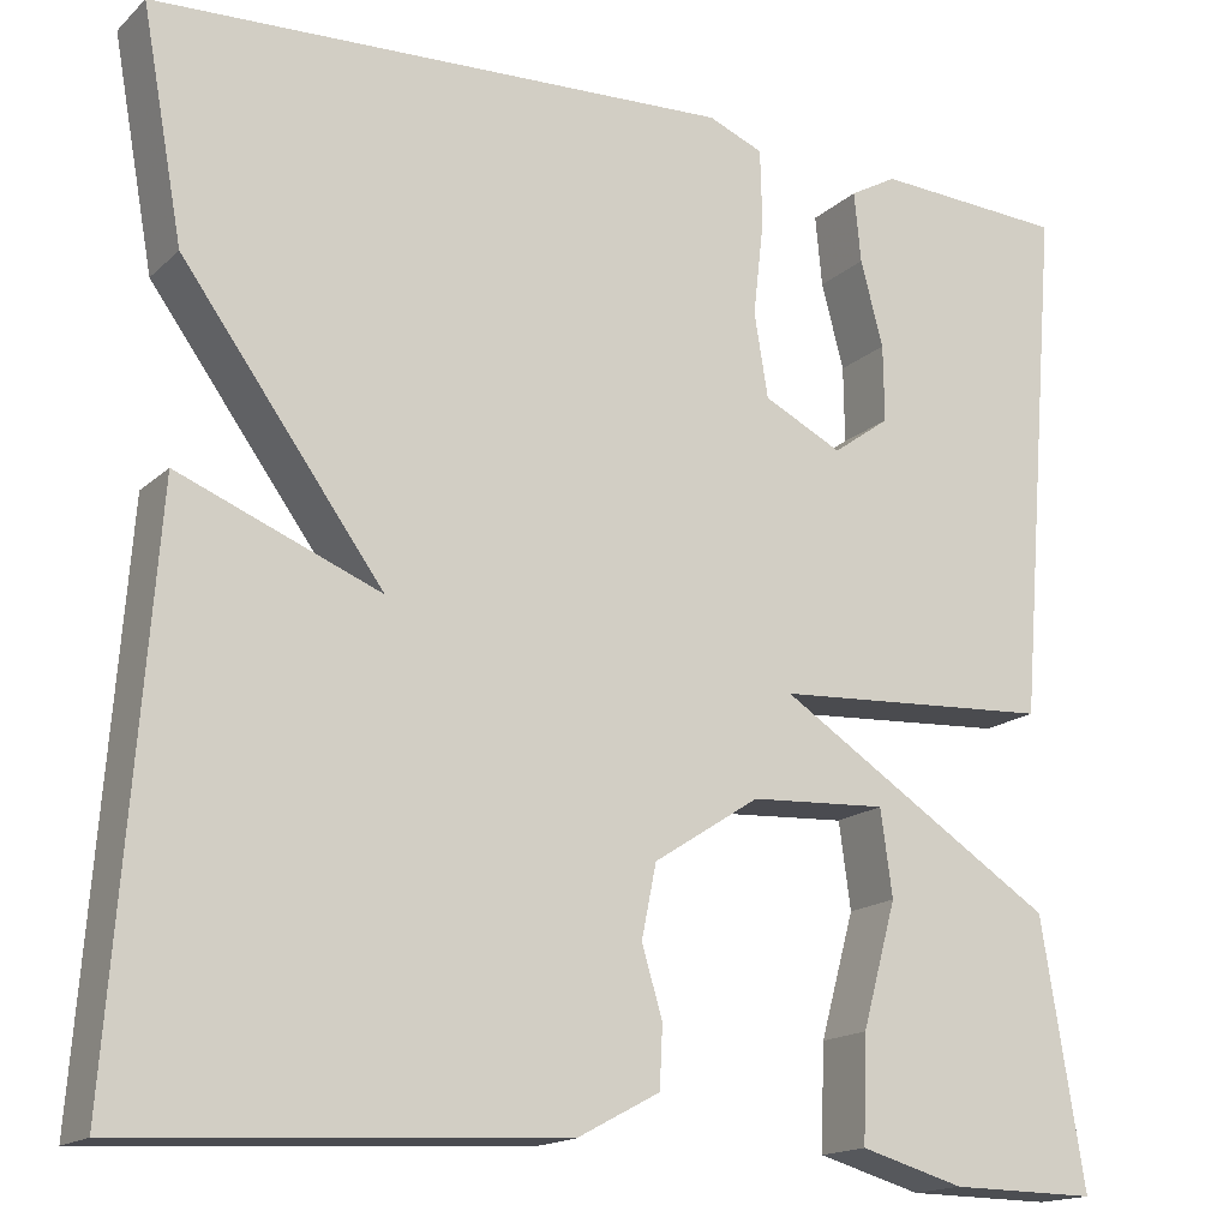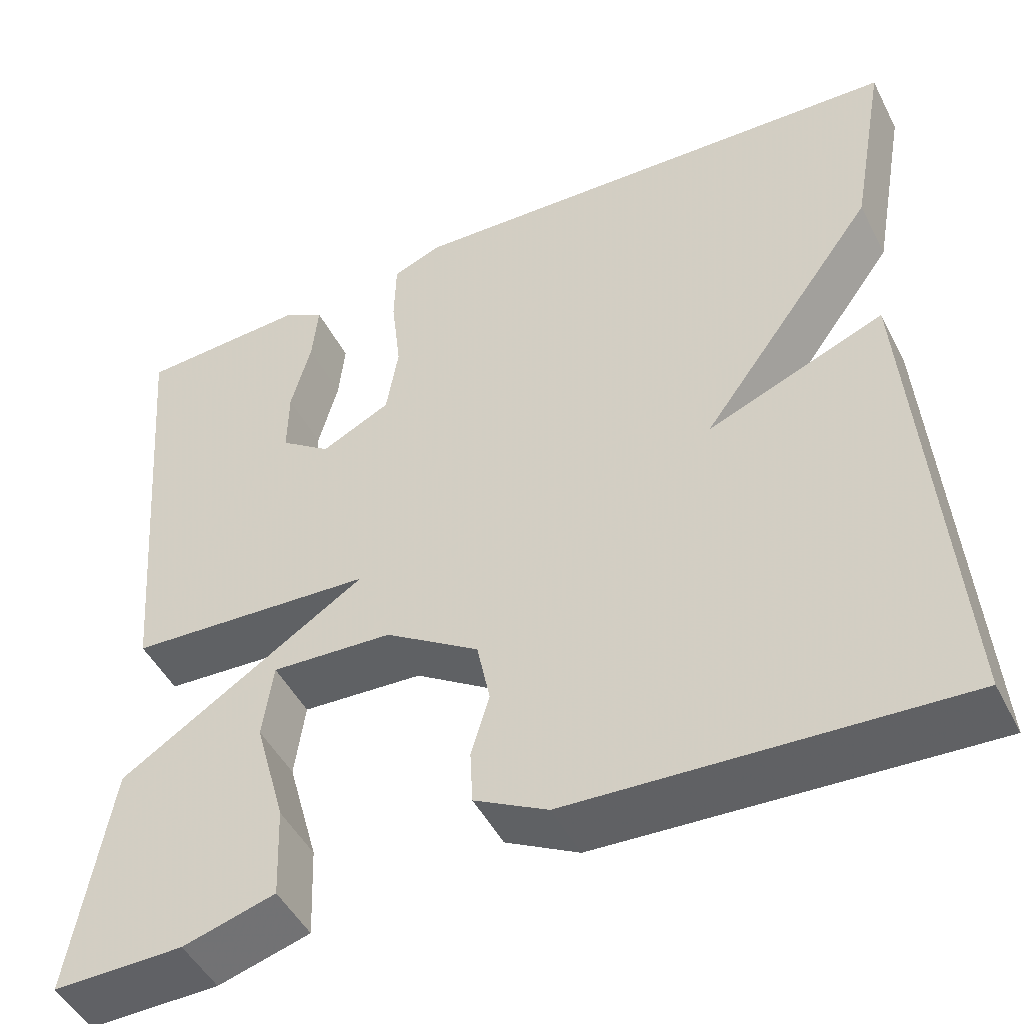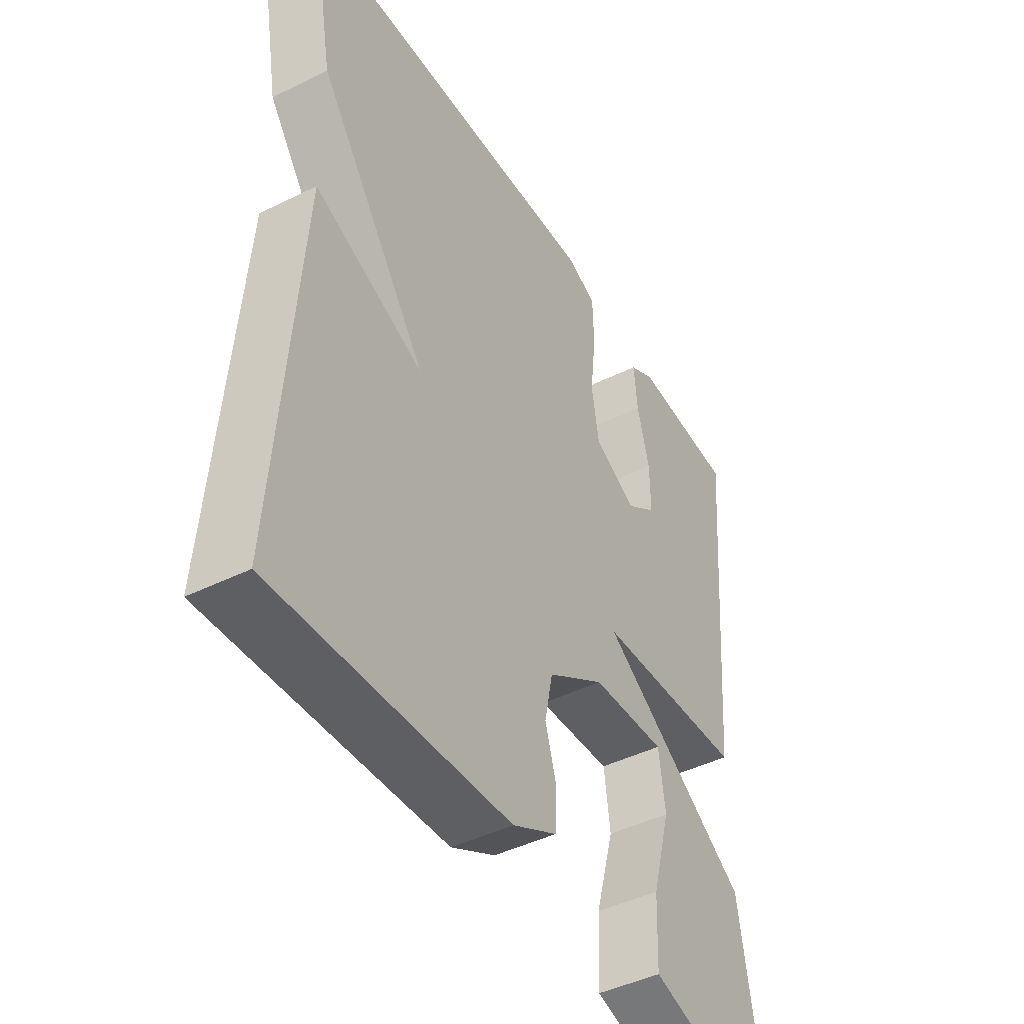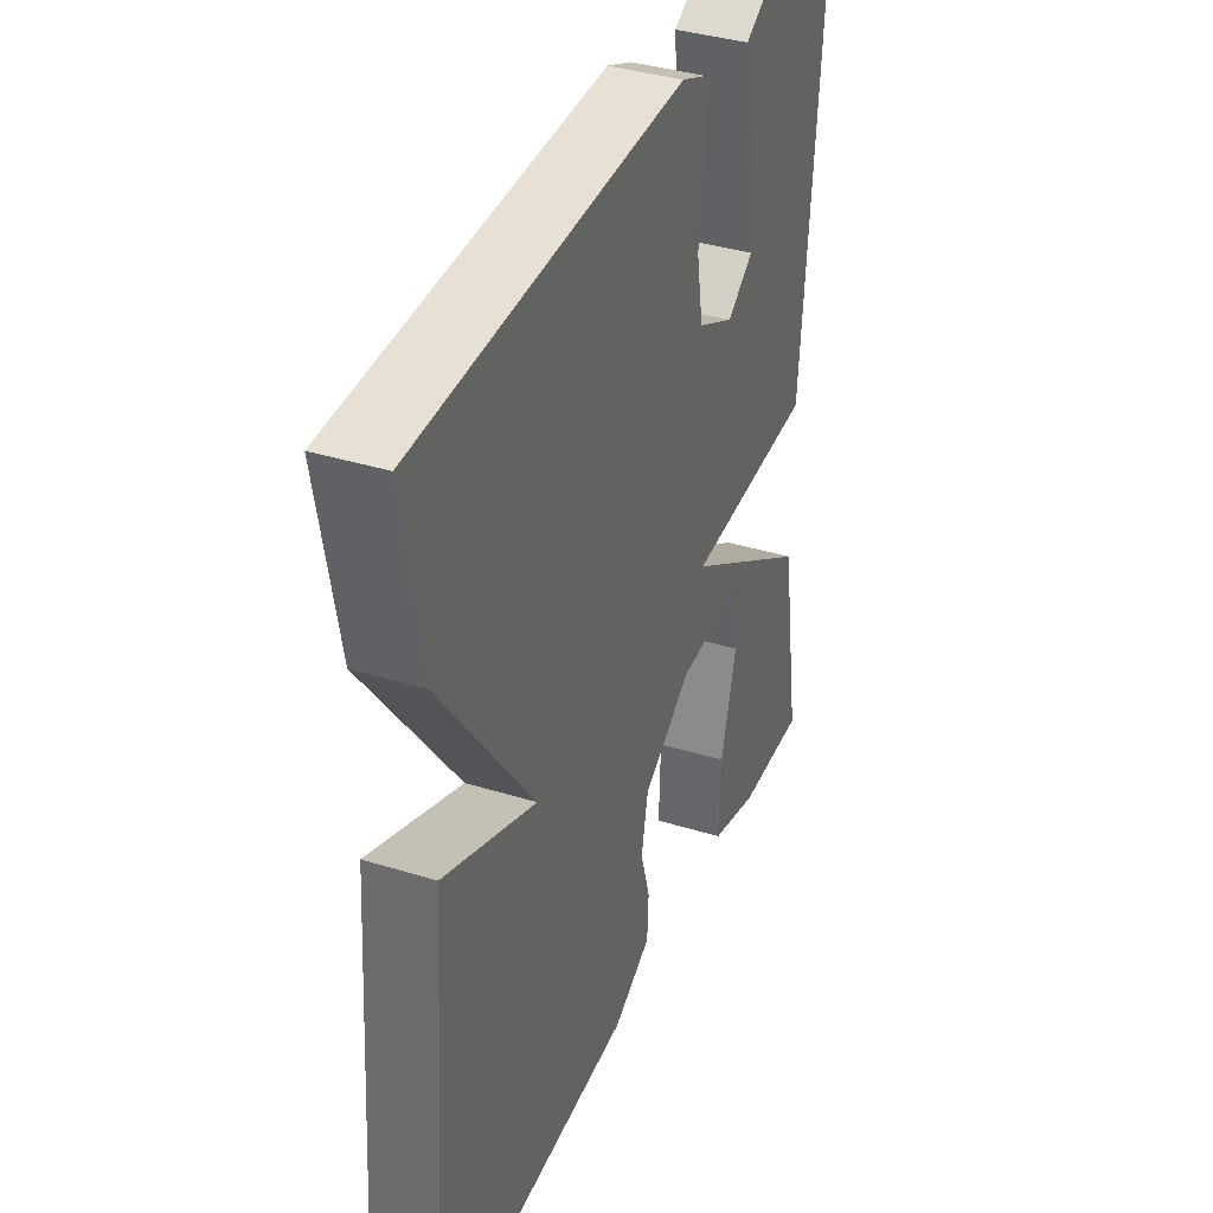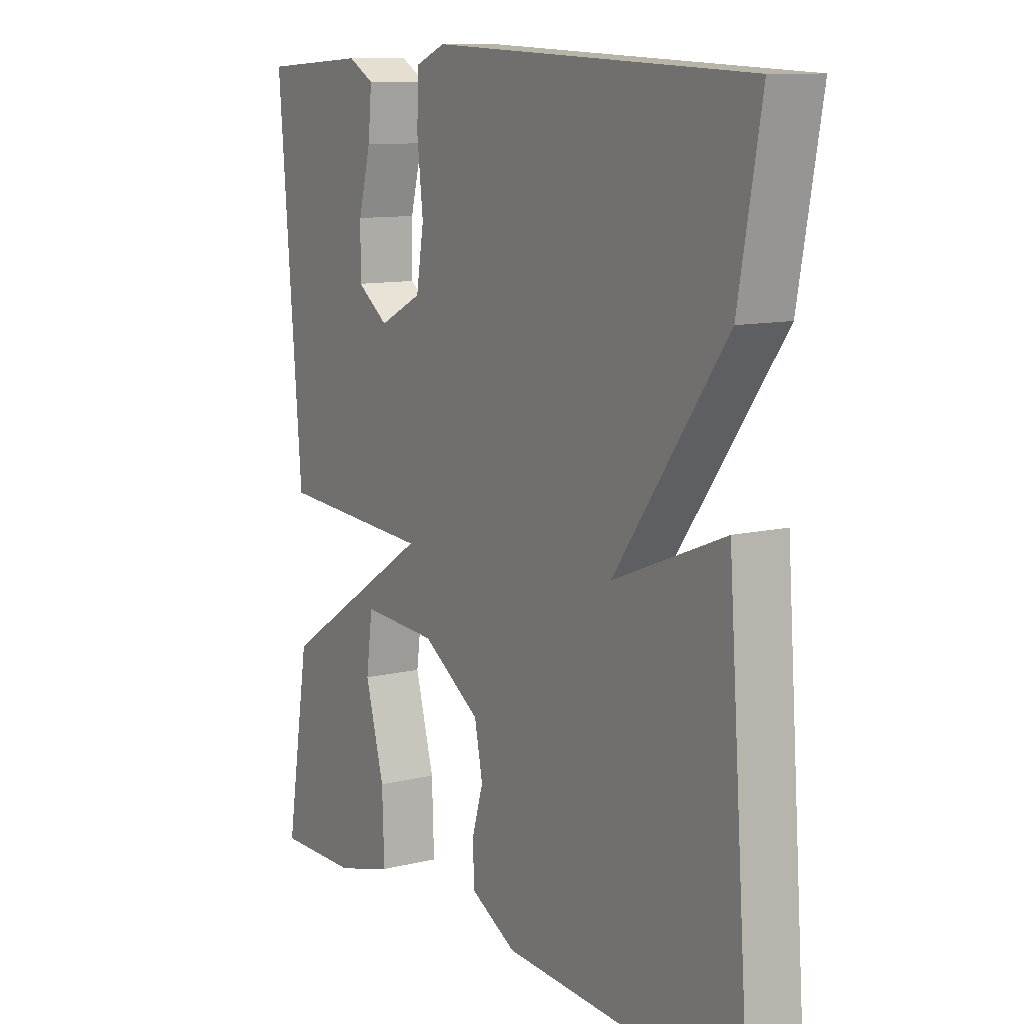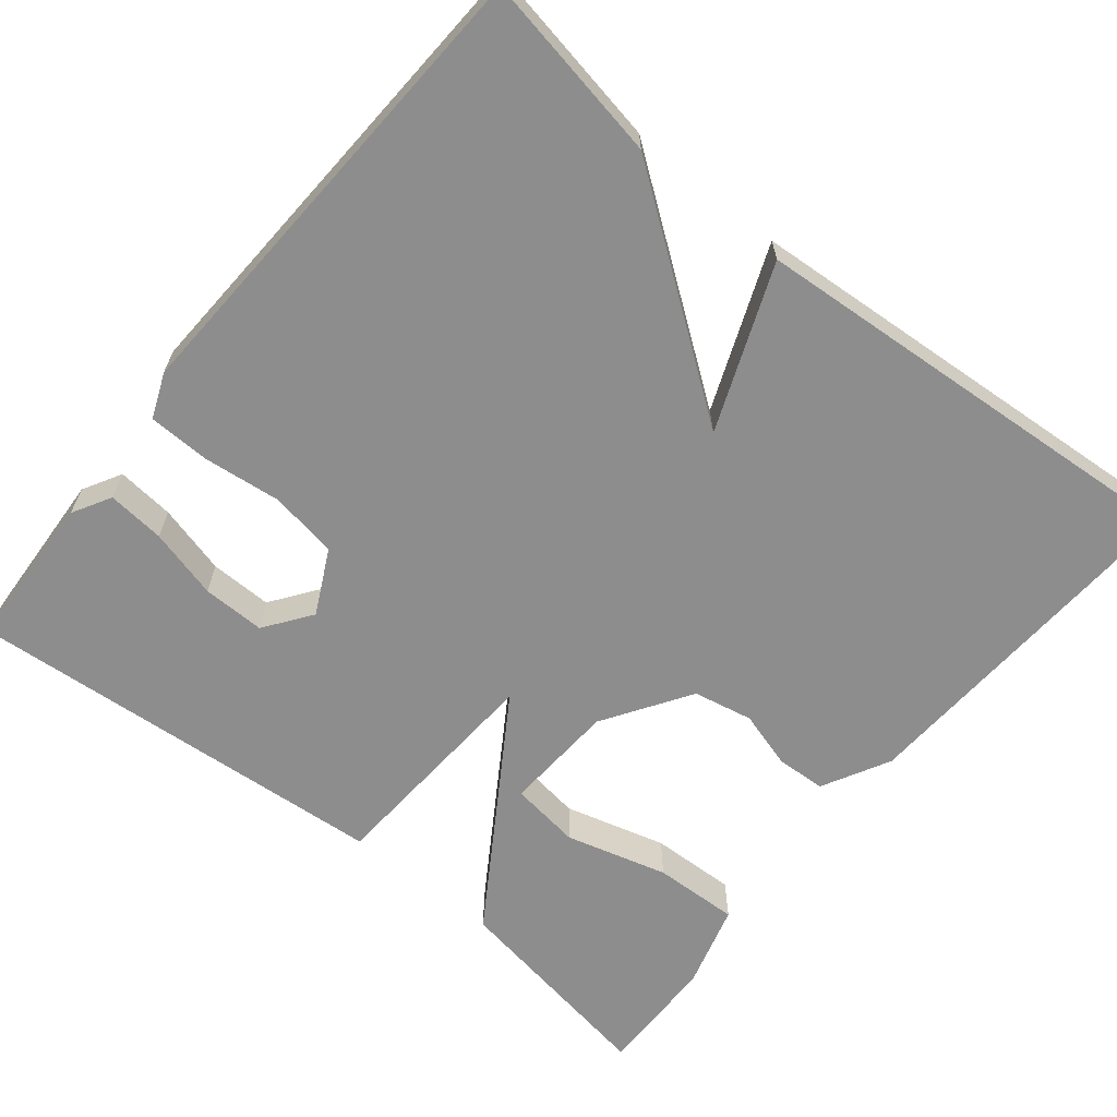
<metadata>
{"format":"obj","ext":"obj","renderer":"f3d","projection":"perspective","resolution":1024,"background":"white","views":[{"elev":-16.3,"azim":150.0,"up":"+Z"},{"elev":-48.1,"azim":26.3,"up":"+Z"},{"elev":-44.7,"azim":119.9,"up":"+Z"},{"elev":37.4,"azim":111.7,"up":"+Z"},{"elev":10.6,"azim":58.7,"up":"+Z"},{"elev":-64.7,"azim":50.9,"up":"+Y"}]}
</metadata>
<code>
v -0.5 0.07 -0.5
v -0.456 0.07 -0.231
v -0.171 0.07 -0.048
v -0.456 0.07 -0.031
v -0.5 0.07 0.5
v -0.306 0.07 0.511
v -0.258 0.07 0.484
v -0.265 0.07 0.412
v -0.288 0.07 0.325
v -0.289 0.07 0.247
v -0.231 0.07 0.205
v -0.151 0.07 0.245
v -0.137 0.07 0.33
v -0.148 0.07 0.427
v -0.146 0.07 0.504
v -0.09 0.07 0.527
v 0.5 0.07 0.5
v 0.458 0.07 0.268
v 0.253 0.07 -0.014
v 0.458 0.07 0.068
v 0.5 0.07 -0.5
v 0.058 0.07 -0.476
v -0.026 0.07 -0.431
v -0.029 0.07 -0.369
v -0.008 0.07 -0.298
v -0.023 0.07 -0.224
v -0.131 0.07 -0.154
v -0.271 0.07 -0.146
v -0.283 0.07 -0.234
v -0.248 0.07 -0.361
v -0.244 0.07 -0.468
v -0.35 0.07 -0.498
v -0.5 0 -0.5
v -0.456 0 -0.231
v -0.171 0 -0.048
v -0.456 0 -0.031
v -0.5 0 0.5
v -0.306 0 0.511
v -0.258 0 0.484
v -0.265 0 0.412
v -0.288 0 0.325
v -0.289 0 0.247
v -0.231 0 0.205
v -0.151 0 0.245
v -0.137 0 0.33
v -0.148 0 0.427
v -0.146 0 0.504
v -0.09 0 0.527
v 0.5 0 0.5
v 0.458 0 0.268
v 0.253 0 -0.014
v 0.458 0 0.068
v 0.5 0 -0.5
v 0.058 0 -0.476
v -0.026 0 -0.431
v -0.029 0 -0.369
v -0.008 0 -0.298
v -0.023 0 -0.224
v -0.131 0 -0.154
v -0.271 0 -0.146
v -0.283 0 -0.234
v -0.248 0 -0.361
v -0.244 0 -0.468
v -0.35 0 -0.498
f 32 1 2
f 31 32 2
f 30 31 2
f 29 30 2
f 28 29 2
f 23 24 25
f 22 23 25
f 21 22 25
f 20 21 25
f 19 20 25
f 19 25 26
f 18 19 26
f 17 18 26
f 16 17 26
f 15 16 26
f 14 15 26
f 13 14 26
f 12 13 26 27
f 7 8 9
f 6 7 9
f 5 6 9
f 4 5 9
f 4 9 10
f 3 4 10 11
f 28 2 3
f 27 28 3
f 3 11 12 27
f 34 33 64
f 34 64 63
f 34 63 62
f 34 62 61
f 34 61 60
f 57 56 55
f 57 55 54
f 57 54 53
f 57 53 52
f 57 52 51
f 58 57 51
f 58 51 50
f 58 50 49
f 58 49 48
f 58 48 47
f 58 47 46
f 58 46 45
f 59 58 45 44
f 41 40 39
f 41 39 38
f 41 38 37
f 41 37 36
f 42 41 36
f 43 42 36 35
f 35 34 60
f 35 60 59
f 59 44 43 35
f 1 33 34 2
f 2 34 35 3
f 3 35 36 4
f 4 36 37 5
f 5 37 38 6
f 6 38 39 7
f 7 39 40 8
f 8 40 41 9
f 9 41 42 10
f 10 42 43 11
f 11 43 44 12
f 12 44 45 13
f 13 45 46 14
f 14 46 47 15
f 15 47 48 16
f 16 48 49 17
f 17 49 50 18
f 18 50 51 19
f 19 51 52 20
f 20 52 53 21
f 21 53 54 22
f 22 54 55 23
f 23 55 56 24
f 24 56 57 25
f 25 57 58 26
f 26 58 59 27
f 27 59 60 28
f 28 60 61 29
f 29 61 62 30
f 30 62 63 31
f 31 63 64 32
f 32 64 33 1

</code>
